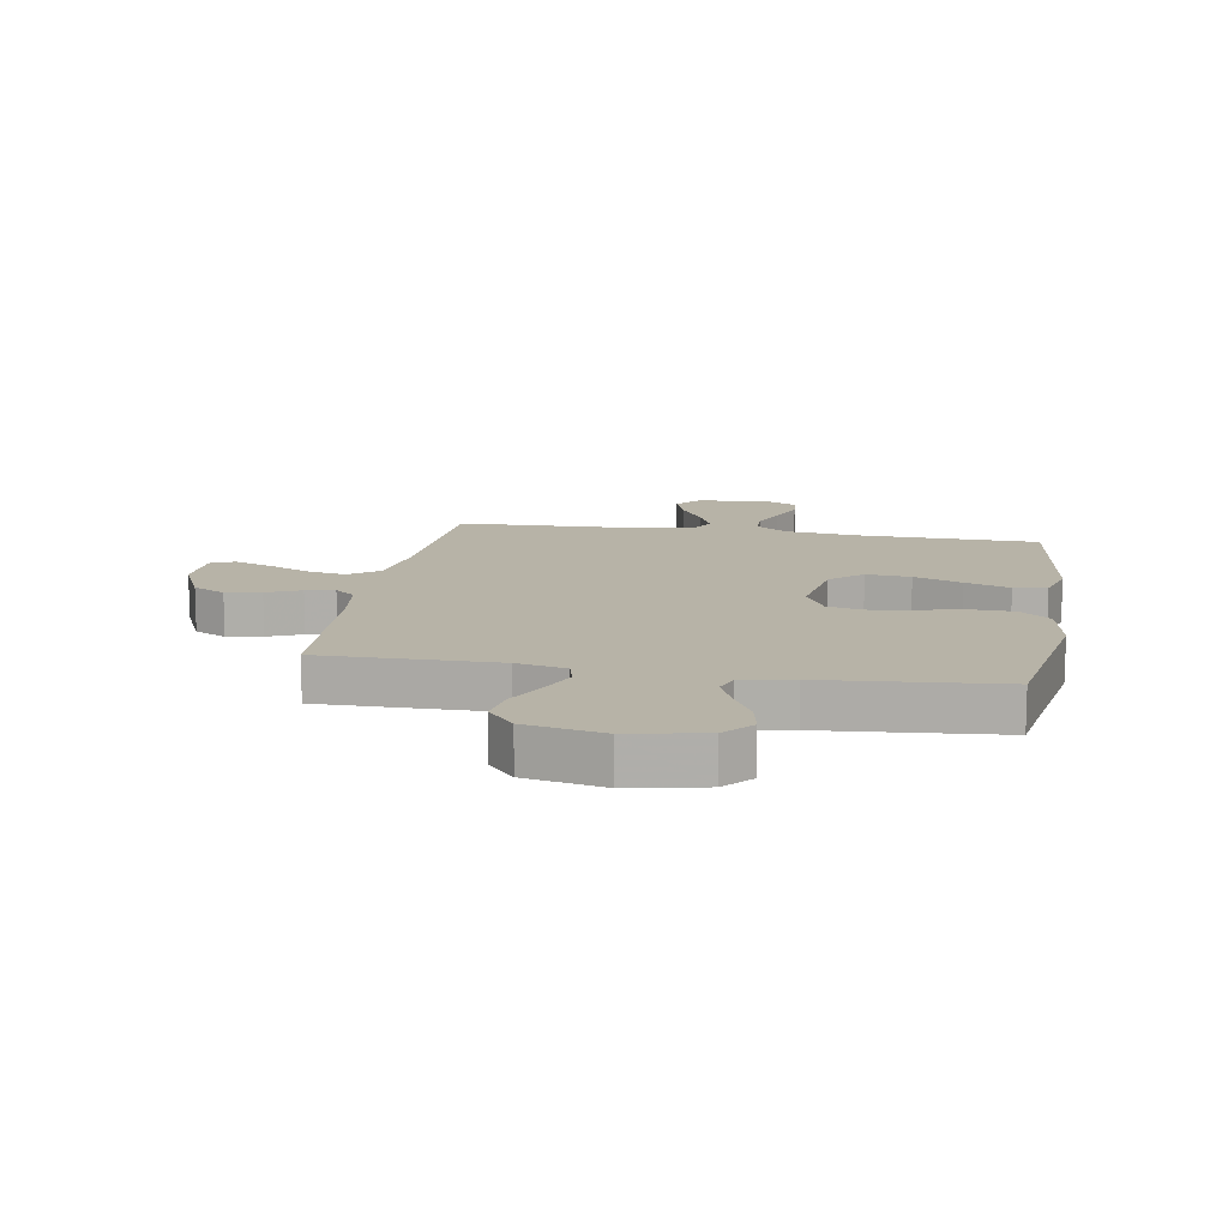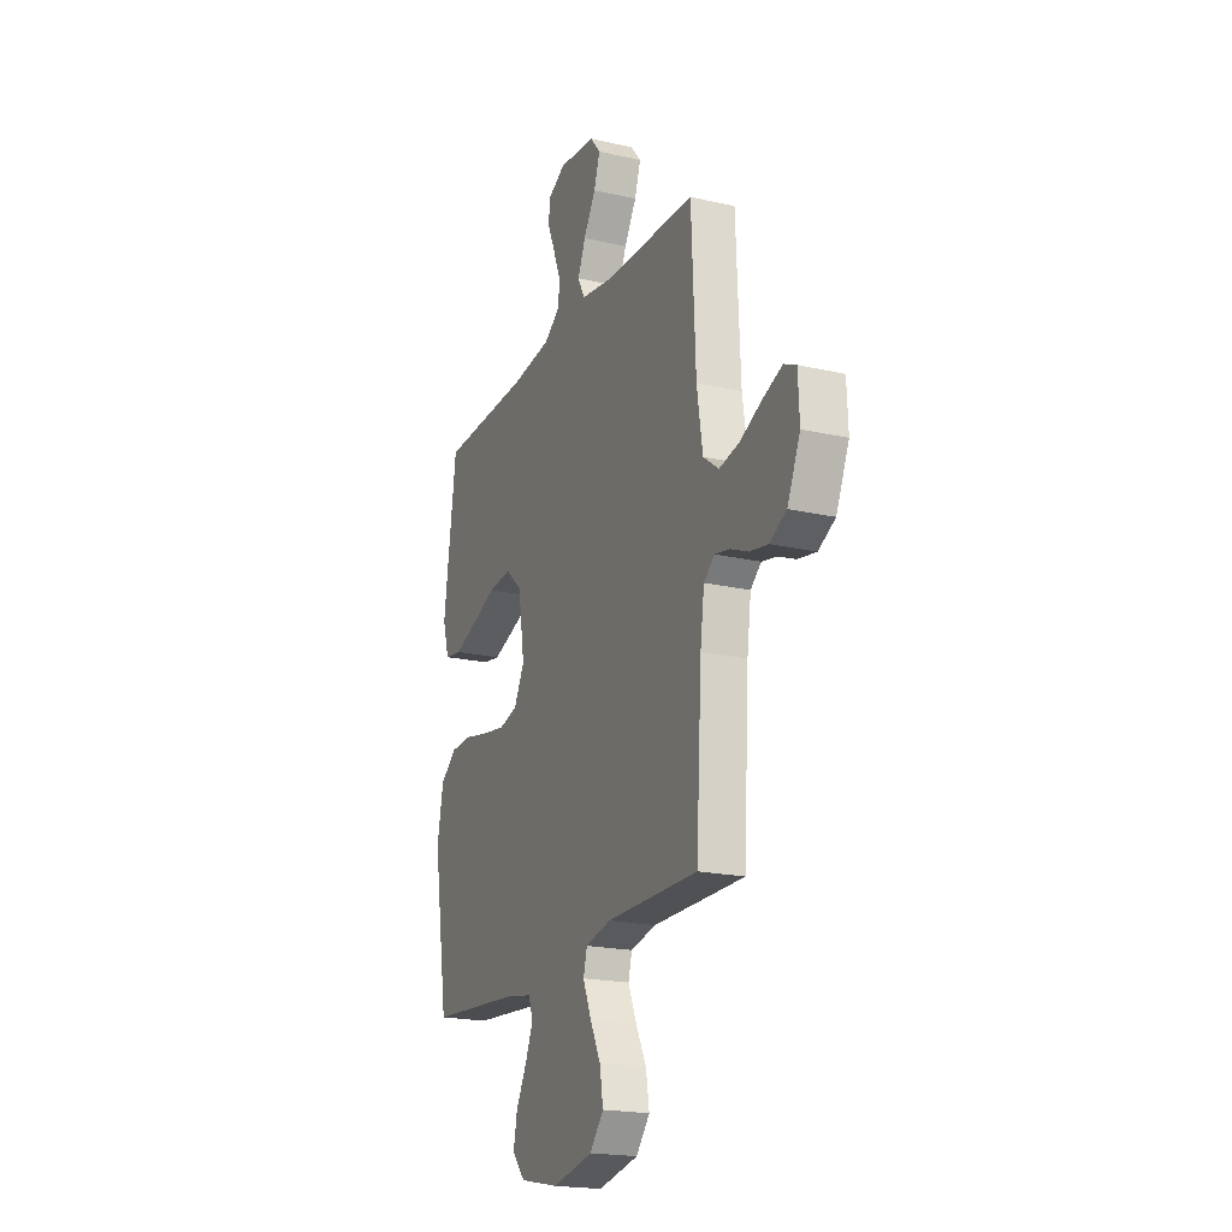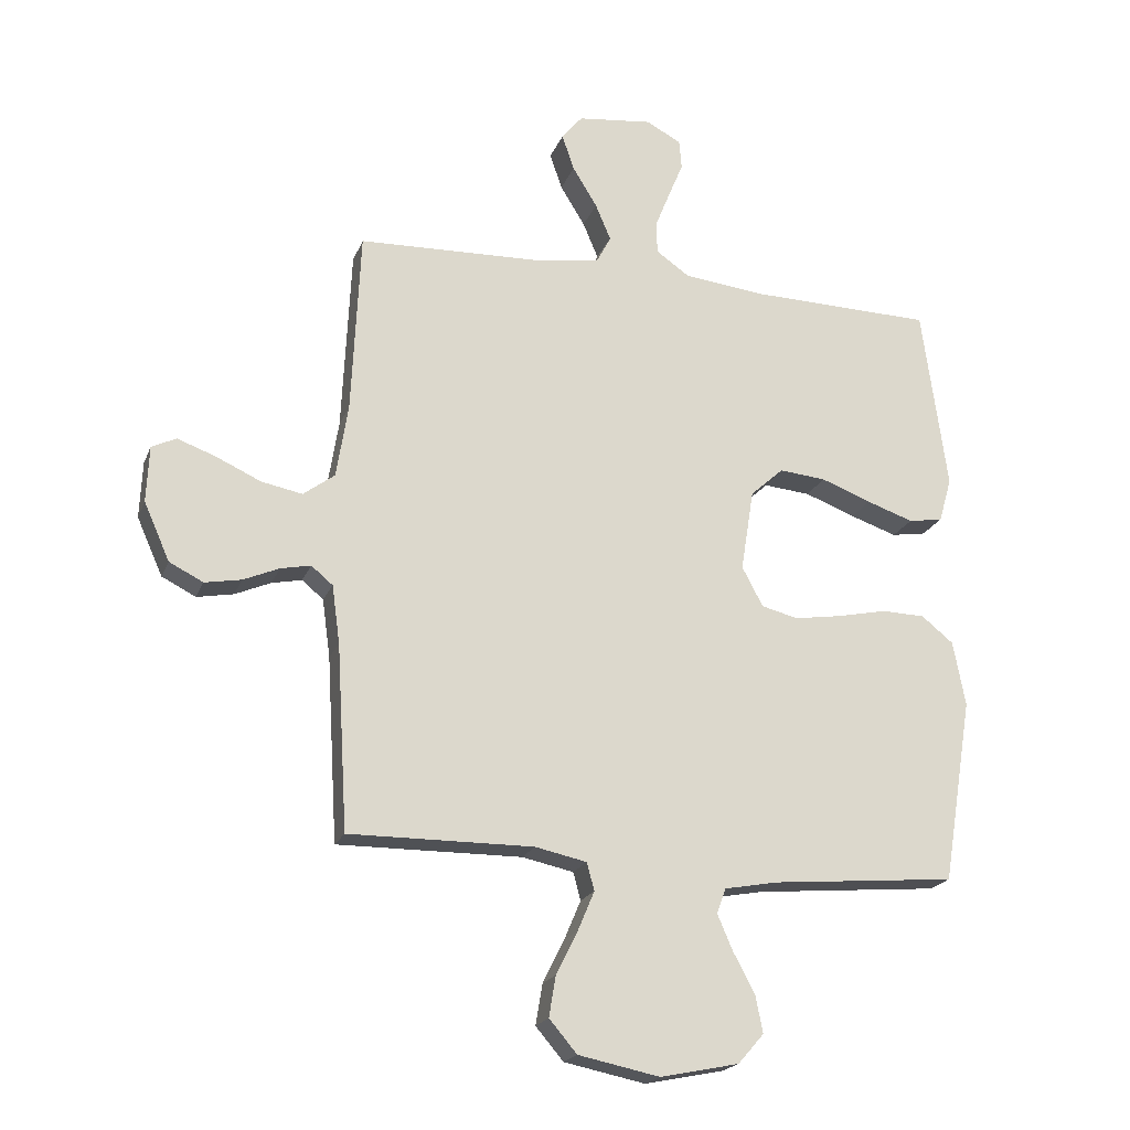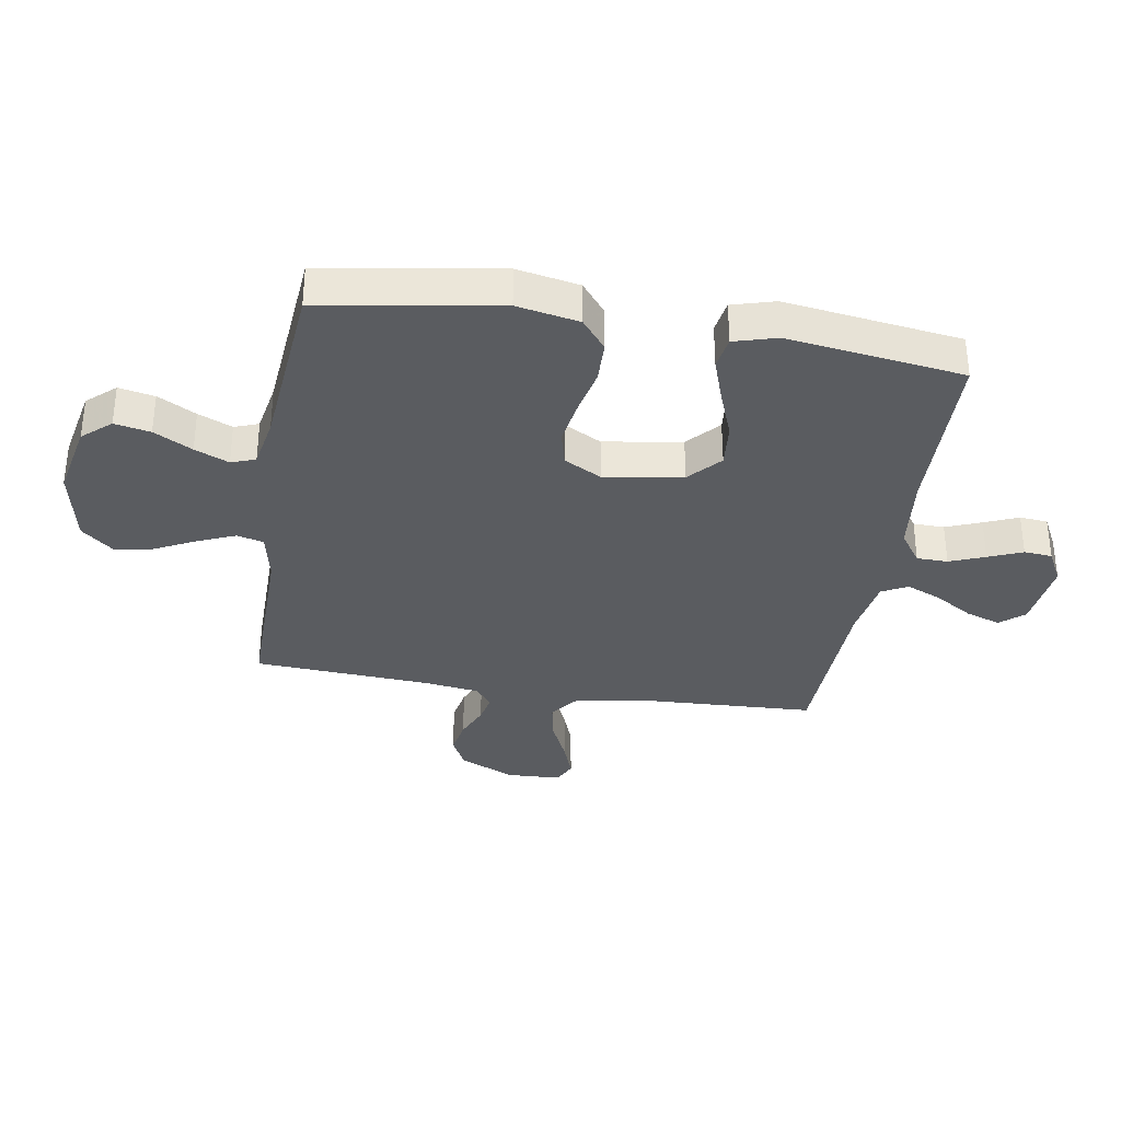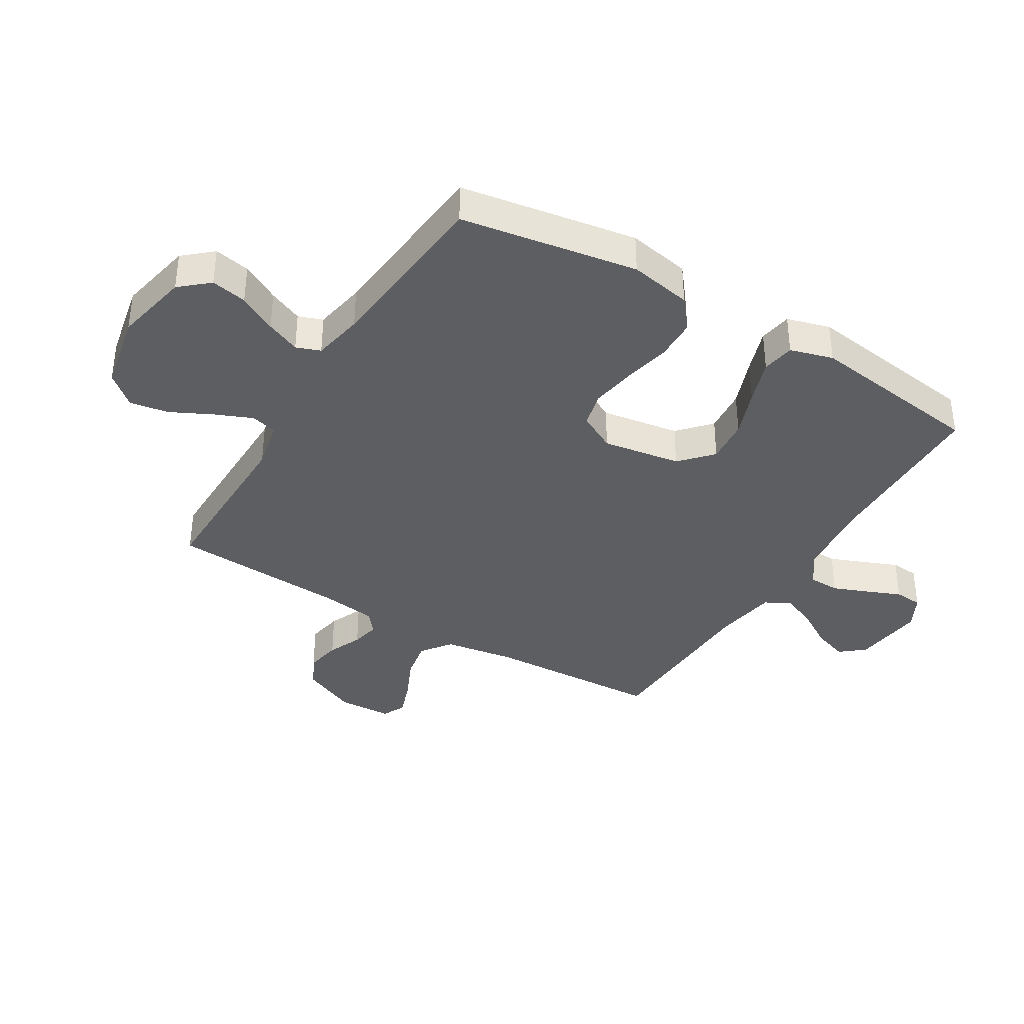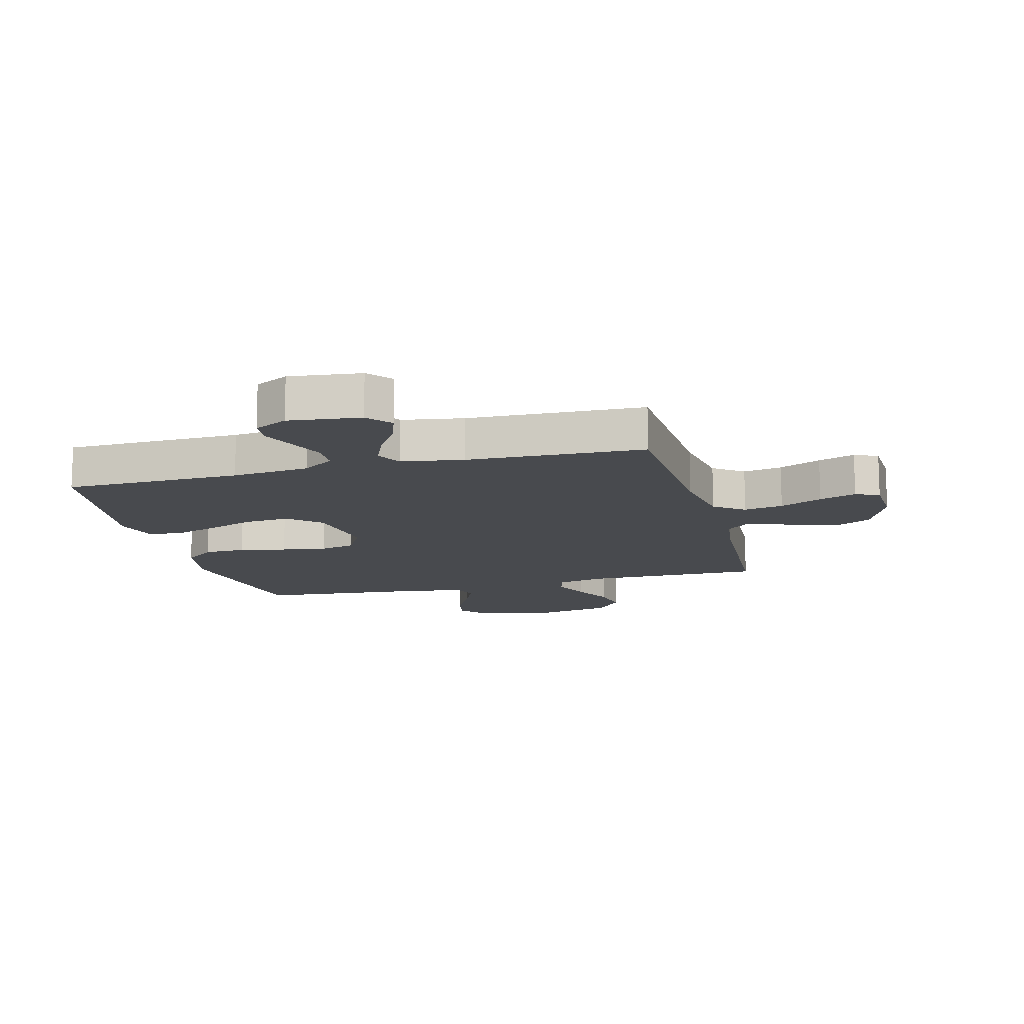
<metadata>
{"format":"obj","ext":"obj","renderer":"f3d","projection":"perspective","resolution":1024,"background":"white","views":[{"elev":12.6,"azim":-170.3,"up":"+Y"},{"elev":-20.1,"azim":67.2,"up":"+Z"},{"elev":-20.2,"azim":162.6,"up":"+Z"},{"elev":-34.0,"azim":-99.4,"up":"+Y"},{"elev":-37.4,"azim":-121.2,"up":"+Y"},{"elev":-13.1,"azim":14.7,"up":"+Y"}]}
</metadata>
<code>
v 0.5 0.07 0.5
v 0.514 0.07 0.2
v 0.533 0.07 0.08
v 0.584 0.07 0.042
v 0.651 0.07 0.055
v 0.723 0.07 0.088
v 0.786 0.07 0.111
v 0.826 0.07 0.092
v 0.83 0.07 0
v 0.788 0.07 -0.094
v 0.733 0.07 -0.122
v 0.673 0.07 -0.111
v 0.615 0.07 -0.086
v 0.566 0.07 -0.076
v 0.531 0.07 -0.105
v 0.518 0.07 -0.2
v 0.5 0.07 -0.5
v 0.2 0.07 -0.498
v 0.116 0.07 -0.516
v 0.104 0.07 -0.561
v 0.131 0.07 -0.625
v 0.166 0.07 -0.695
v 0.177 0.07 -0.761
v 0.132 0.07 -0.814
v 0 0.07 -0.841
v -0.128 0.07 -0.815
v -0.17 0.07 -0.767
v -0.158 0.07 -0.706
v -0.123 0.07 -0.641
v -0.098 0.07 -0.583
v -0.113 0.07 -0.542
v -0.2 0.07 -0.526
v -0.5 0.07 -0.5
v -0.549 0.07 -0.2
v -0.529 0.07 -0.094
v -0.477 0.07 -0.052
v -0.406 0.07 -0.05
v -0.326 0.07 -0.067
v -0.249 0.07 -0.079
v -0.189 0.07 -0.064
v -0.155 0.07 0
v -0.176 0.07 0.133
v -0.23 0.07 0.182
v -0.306 0.07 0.175
v -0.388 0.07 0.144
v -0.464 0.07 0.118
v -0.52 0.07 0.127
v -0.541 0.07 0.2
v -0.5 0.07 0.5
v -0.2 0.07 0.507
v -0.068 0.07 0.522
v -0.014 0.07 0.56
v -0.013 0.07 0.613
v -0.037 0.07 0.673
v -0.061 0.07 0.731
v -0.057 0.07 0.779
v 0 0.07 0.809
v 0.122 0.07 0.795
v 0.156 0.07 0.754
v 0.136 0.07 0.695
v 0.096 0.07 0.63
v 0.071 0.07 0.571
v 0.094 0.07 0.527
v 0.2 0.07 0.51
v 0.5 0 0.5
v 0.514 0 0.2
v 0.533 0 0.08
v 0.584 0 0.042
v 0.651 0 0.055
v 0.723 0 0.088
v 0.786 0 0.111
v 0.826 0 0.092
v 0.83 0 0
v 0.788 0 -0.094
v 0.733 0 -0.122
v 0.673 0 -0.111
v 0.615 0 -0.086
v 0.566 0 -0.076
v 0.531 0 -0.105
v 0.518 0 -0.2
v 0.5 0 -0.5
v 0.2 0 -0.498
v 0.116 0 -0.516
v 0.104 0 -0.561
v 0.131 0 -0.625
v 0.166 0 -0.695
v 0.177 0 -0.761
v 0.132 0 -0.814
v 0 0 -0.841
v -0.128 0 -0.815
v -0.17 0 -0.767
v -0.158 0 -0.706
v -0.123 0 -0.641
v -0.098 0 -0.583
v -0.113 0 -0.542
v -0.2 0 -0.526
v -0.5 0 -0.5
v -0.549 0 -0.2
v -0.529 0 -0.094
v -0.477 0 -0.052
v -0.406 0 -0.05
v -0.326 0 -0.067
v -0.249 0 -0.079
v -0.189 0 -0.064
v -0.155 0 0
v -0.176 0 0.133
v -0.23 0 0.182
v -0.306 0 0.175
v -0.388 0 0.144
v -0.464 0 0.118
v -0.52 0 0.127
v -0.541 0 0.2
v -0.5 0 0.5
v -0.2 0 0.507
v -0.068 0 0.522
v -0.014 0 0.56
v -0.013 0 0.613
v -0.037 0 0.673
v -0.061 0 0.731
v -0.057 0 0.779
v 0 0 0.809
v 0.122 0 0.795
v 0.156 0 0.754
v 0.136 0 0.695
v 0.096 0 0.63
v 0.071 0 0.571
v 0.094 0 0.527
v 0.2 0 0.51
f 58 59 60 61
f 58 61 62
f 57 58 62
f 54 55 56 57
f 53 54 57 62
f 52 53 62 63
f 47 48 49 50
f 47 50 51
f 44 45 46 47
f 44 47 51 52
f 35 36 37 38
f 35 38 39
f 32 33 34 35
f 31 32 35 39
f 30 31 39 40
f 26 27 28 29
f 26 29 30
f 25 26 30
f 21 22 23 24
f 20 21 24 25
f 19 20 25 30
f 16 17 18
f 15 16 18 19
f 10 11 12 13
f 10 13 14
f 9 10 14
f 8 9 14
f 5 6 7 8
f 5 8 14
f 4 5 14 15
f 64 1 2
f 63 64 2 3
f 43 44 52 63
f 42 43 63 3
f 19 30 40 41
f 15 19 41 42
f 3 4 15 42
f 125 124 123 122
f 126 125 122
f 126 122 121
f 121 120 119 118
f 126 121 118 117
f 127 126 117 116
f 114 113 112 111
f 115 114 111
f 111 110 109 108
f 116 115 111 108
f 102 101 100 99
f 103 102 99
f 99 98 97 96
f 103 99 96 95
f 104 103 95 94
f 93 92 91 90
f 94 93 90
f 94 90 89
f 88 87 86 85
f 89 88 85 84
f 94 89 84 83
f 82 81 80
f 83 82 80 79
f 77 76 75 74
f 78 77 74
f 78 74 73
f 78 73 72
f 72 71 70 69
f 78 72 69
f 79 78 69 68
f 66 65 128
f 67 66 128 127
f 127 116 108 107
f 67 127 107 106
f 105 104 94 83
f 106 105 83 79
f 106 79 68 67
f 1 65 66 2
f 2 66 67 3
f 3 67 68 4
f 4 68 69 5
f 5 69 70 6
f 6 70 71 7
f 7 71 72 8
f 8 72 73 9
f 9 73 74 10
f 10 74 75 11
f 11 75 76 12
f 12 76 77 13
f 13 77 78 14
f 14 78 79 15
f 15 79 80 16
f 16 80 81 17
f 17 81 82 18
f 18 82 83 19
f 19 83 84 20
f 20 84 85 21
f 21 85 86 22
f 22 86 87 23
f 23 87 88 24
f 24 88 89 25
f 25 89 90 26
f 26 90 91 27
f 27 91 92 28
f 28 92 93 29
f 29 93 94 30
f 30 94 95 31
f 31 95 96 32
f 32 96 97 33
f 33 97 98 34
f 34 98 99 35
f 35 99 100 36
f 36 100 101 37
f 37 101 102 38
f 38 102 103 39
f 39 103 104 40
f 40 104 105 41
f 41 105 106 42
f 42 106 107 43
f 43 107 108 44
f 44 108 109 45
f 45 109 110 46
f 46 110 111 47
f 47 111 112 48
f 48 112 113 49
f 49 113 114 50
f 50 114 115 51
f 51 115 116 52
f 52 116 117 53
f 53 117 118 54
f 54 118 119 55
f 55 119 120 56
f 56 120 121 57
f 57 121 122 58
f 58 122 123 59
f 59 123 124 60
f 60 124 125 61
f 61 125 126 62
f 62 126 127 63
f 63 127 128 64
f 64 128 65 1

</code>
